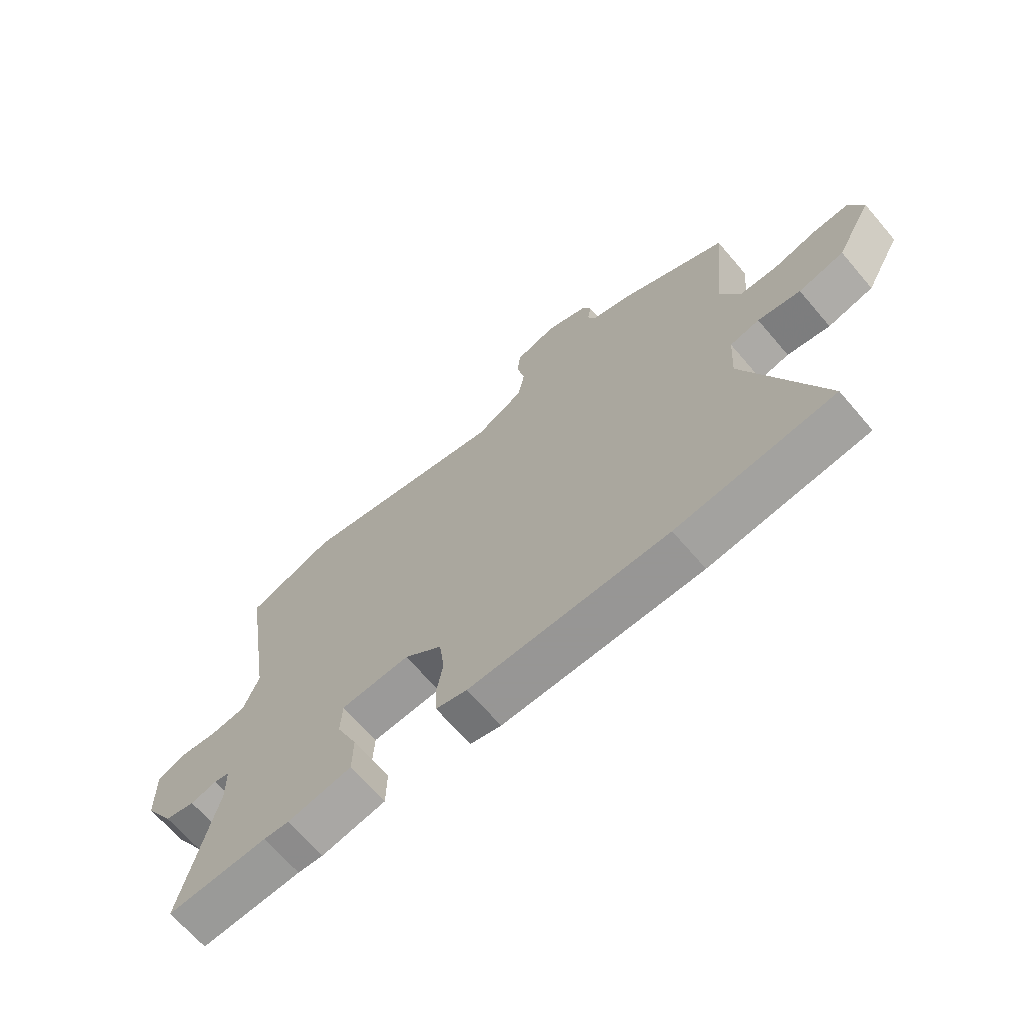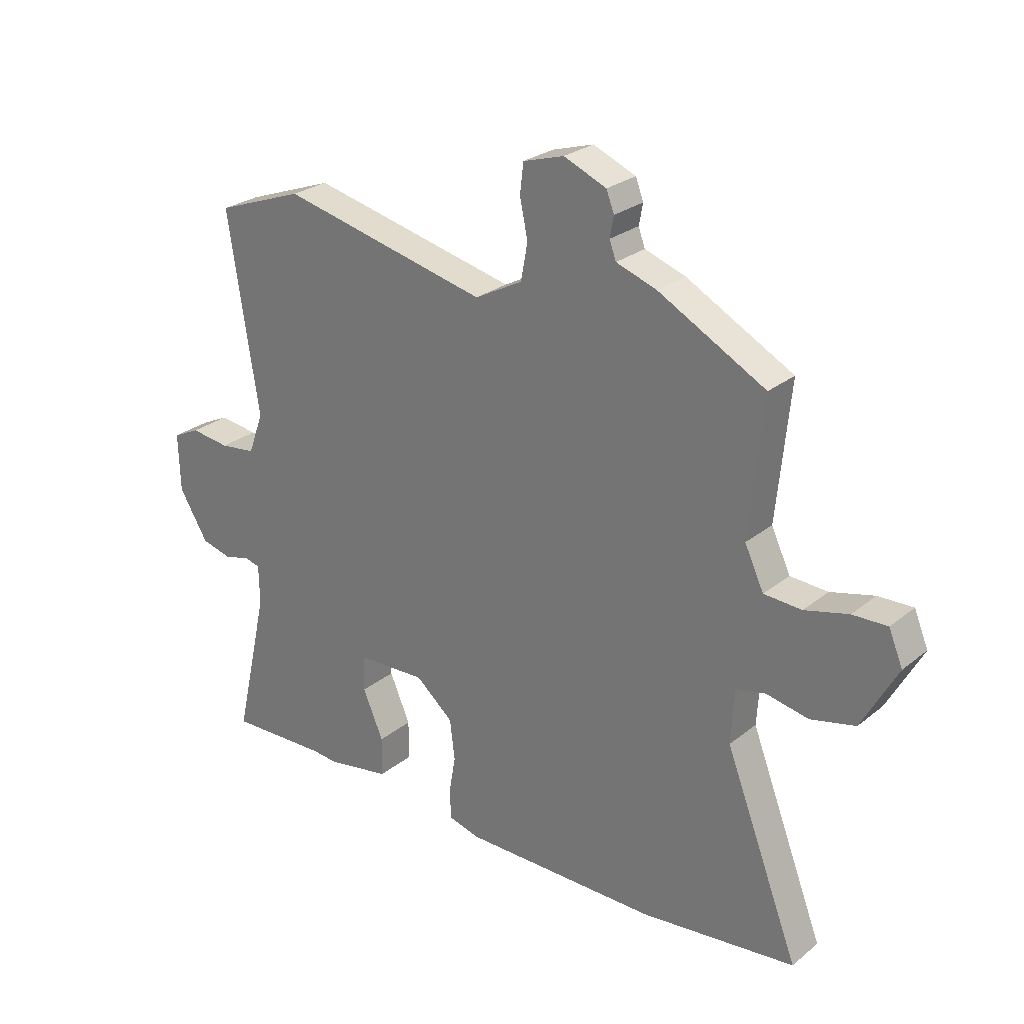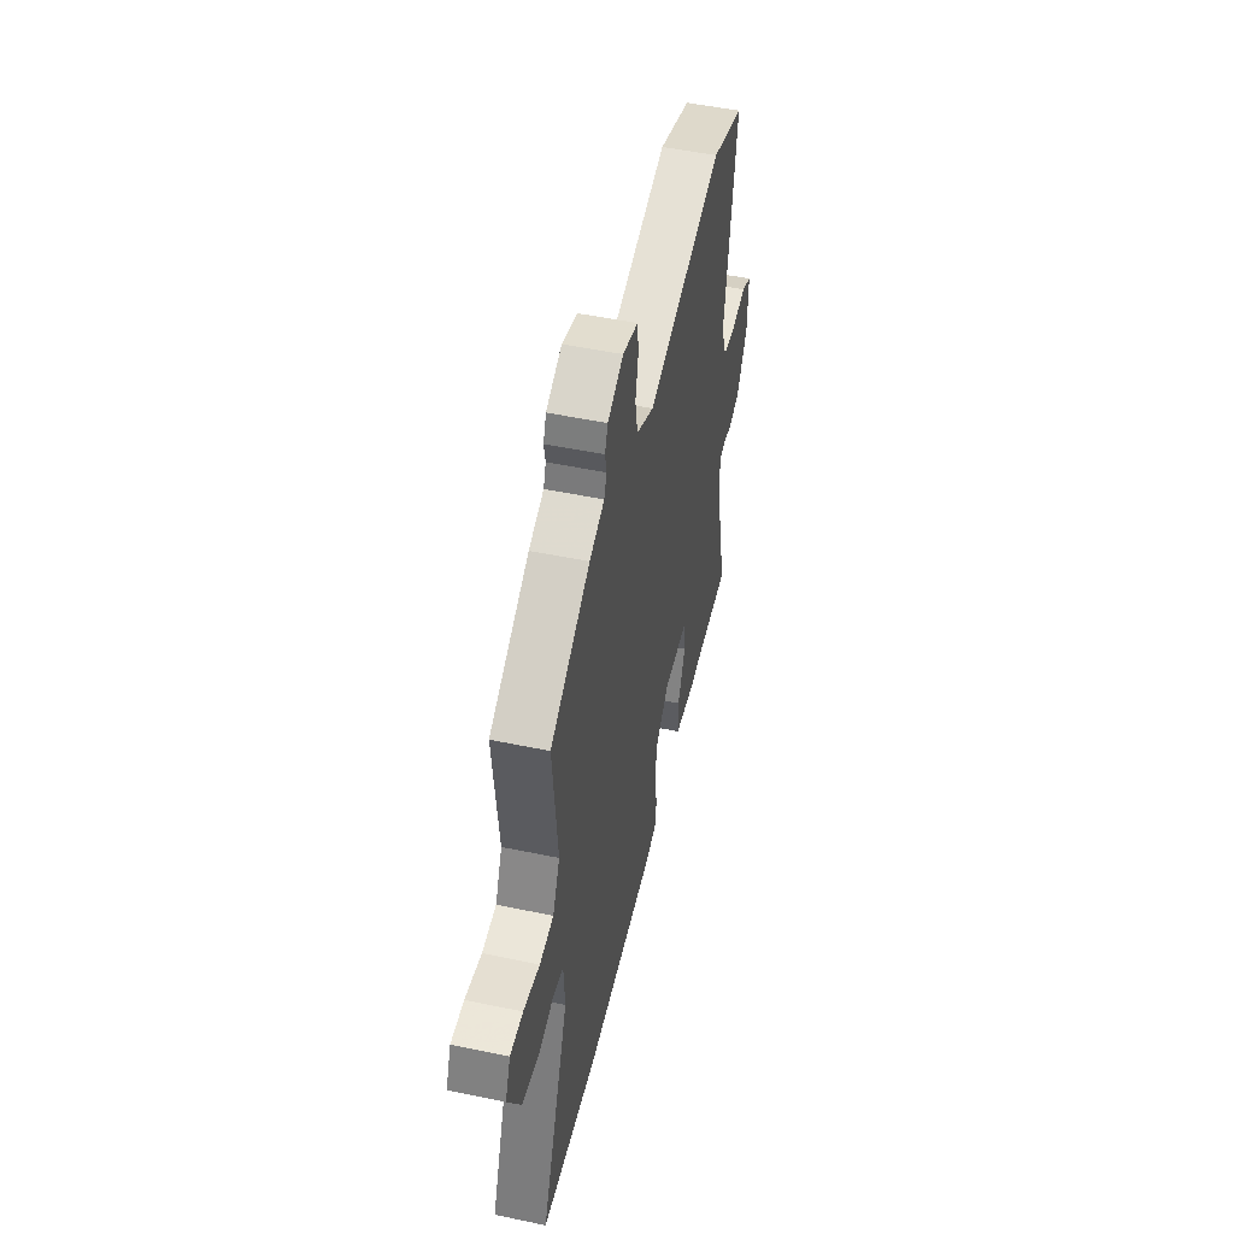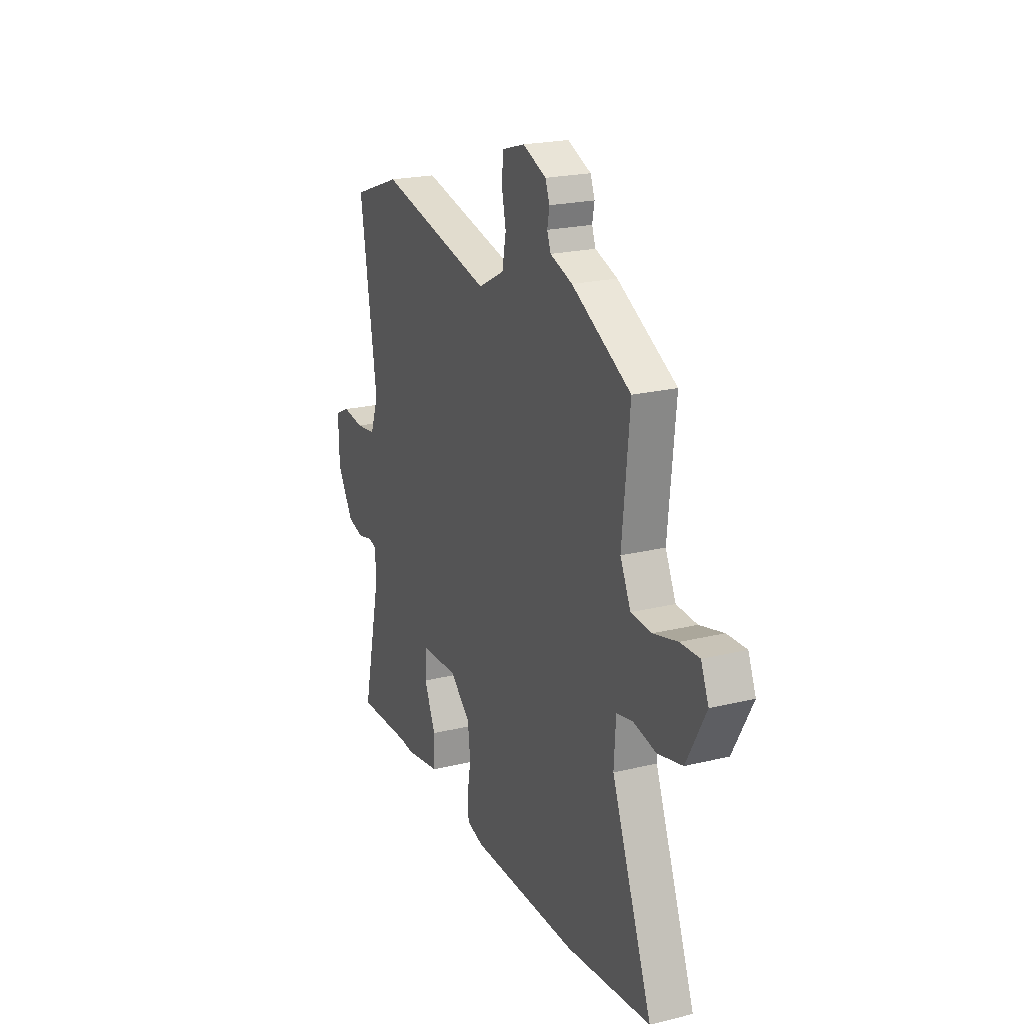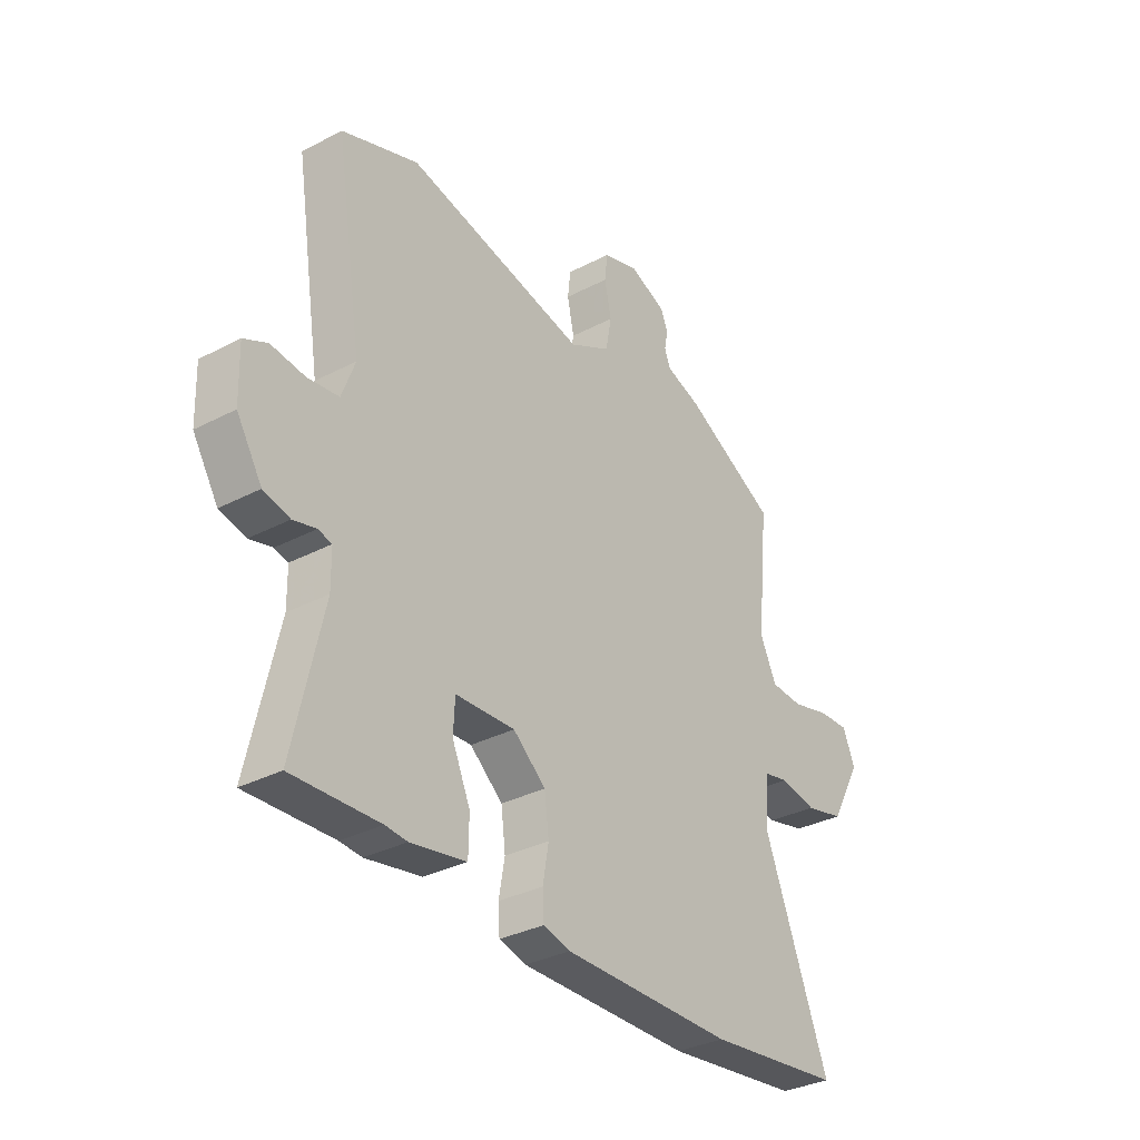
<metadata>
{"format":"obj","ext":"obj","renderer":"f3d","projection":"perspective","resolution":1024,"background":"white","views":[{"elev":-67.8,"azim":-139.4,"up":"+Z"},{"elev":26.2,"azim":-141.2,"up":"+Z"},{"elev":50.6,"azim":-77.1,"up":"+Z"},{"elev":21.5,"azim":-113.5,"up":"+Z"},{"elev":-32.9,"azim":125.9,"up":"+Z"}]}
</metadata>
<code>
v -0.311 0.07 -0.521
v -0.588 0.07 -0.49
v -0.455 0.07 -0.145
v -0.461 0.07 -0.047
v -0.513 0.07 -0.036
v -0.588 0.07 -0.051
v -0.668 0.07 -0.032
v -0.731 0.07 0.083
v -0.706 0.07 0.143
v -0.644 0.07 0.141
v -0.566 0.07 0.121
v -0.499 0.07 0.125
v -0.465 0.07 0.197
v -0.489 0.07 0.438
v -0.298 0.07 0.541
v -0.226 0.07 0.566
v -0.214 0.07 0.598
v -0.221 0.07 0.635
v -0.207 0.07 0.671
v -0.131 0.07 0.703
v -0.058 0.07 0.681
v -0.052 0.07 0.628
v -0.066 0.07 0.561
v -0.054 0.07 0.496
v 0.031 0.07 0.451
v 0.402 0.07 0.536
v 0.559 0.07 0.479
v 0.504 0.07 0.126
v 0.531 0.07 0.053
v 0.595 0.07 0.045
v 0.665 0.07 0.054
v 0.713 0.07 0.031
v 0.71 0.07 -0.073
v 0.658 0.07 -0.158
v 0.604 0.07 -0.172
v 0.557 0.07 -0.16
v 0.529 0.07 -0.167
v 0.528 0.07 -0.238
v 0.588 0.07 -0.503
v 0.41 0.07 -0.497
v 0.365 0.07 -0.501
v 0.251 0.07 -0.481
v 0.25 0.07 -0.41
v 0.287 0.07 -0.325
v 0.284 0.07 -0.261
v 0.162 0.07 -0.256
v 0.095 0.07 -0.313
v 0.086 0.07 -0.385
v 0.098 0.07 -0.454
v 0.095 0.07 -0.506
v 0.04 0.07 -0.521
v -0.311 0 -0.521
v -0.588 0 -0.49
v -0.455 0 -0.145
v -0.461 0 -0.047
v -0.513 0 -0.036
v -0.588 0 -0.051
v -0.668 0 -0.032
v -0.731 0 0.083
v -0.706 0 0.143
v -0.644 0 0.141
v -0.566 0 0.121
v -0.499 0 0.125
v -0.465 0 0.197
v -0.489 0 0.438
v -0.298 0 0.541
v -0.226 0 0.566
v -0.214 0 0.598
v -0.221 0 0.635
v -0.207 0 0.671
v -0.131 0 0.703
v -0.058 0 0.681
v -0.052 0 0.628
v -0.066 0 0.561
v -0.054 0 0.496
v 0.031 0 0.451
v 0.402 0 0.536
v 0.559 0 0.479
v 0.504 0 0.126
v 0.531 0 0.053
v 0.595 0 0.045
v 0.665 0 0.054
v 0.713 0 0.031
v 0.71 0 -0.073
v 0.658 0 -0.158
v 0.604 0 -0.172
v 0.557 0 -0.16
v 0.529 0 -0.167
v 0.528 0 -0.238
v 0.588 0 -0.503
v 0.41 0 -0.497
v 0.365 0 -0.501
v 0.251 0 -0.481
v 0.25 0 -0.41
v 0.287 0 -0.325
v 0.284 0 -0.261
v 0.162 0 -0.256
v 0.095 0 -0.313
v 0.086 0 -0.385
v 0.098 0 -0.454
v 0.095 0 -0.506
v 0.04 0 -0.521
f 1 2 3
f 51 1 3
f 50 51 3
f 49 50 3
f 48 49 3
f 47 48 3 4
f 46 47 4
f 45 46 4
f 42 43 44
f 41 42 44
f 40 41 44
f 40 44 45
f 39 40 45
f 38 39 45
f 37 38 45 4
f 34 35 36
f 33 34 36
f 32 33 36
f 31 32 36
f 30 31 36
f 37 4 5
f 36 37 5
f 30 36 5
f 29 30 5
f 25 26 27 28
f 28 29 5
f 25 28 5
f 24 25 5
f 21 22 23
f 20 21 23
f 19 20 23
f 18 19 23
f 17 18 23
f 16 17 23 24
f 15 16 24
f 14 15 24
f 13 14 24
f 12 13 24 5
f 9 10 11
f 8 9 11
f 7 8 11
f 6 7 11
f 5 6 11
f 5 11 12
f 54 53 52
f 54 52 102
f 54 102 101
f 54 101 100
f 54 100 99
f 55 54 99 98
f 55 98 97
f 55 97 96
f 95 94 93
f 95 93 92
f 95 92 91
f 96 95 91
f 96 91 90
f 96 90 89
f 55 96 89 88
f 87 86 85
f 87 85 84
f 87 84 83
f 87 83 82
f 87 82 81
f 56 55 88
f 56 88 87
f 56 87 81
f 56 81 80
f 79 78 77 76
f 56 80 79
f 56 79 76
f 56 76 75
f 74 73 72
f 74 72 71
f 74 71 70
f 74 70 69
f 74 69 68
f 75 74 68 67
f 75 67 66
f 75 66 65
f 75 65 64
f 56 75 64 63
f 62 61 60
f 62 60 59
f 62 59 58
f 62 58 57
f 62 57 56
f 63 62 56
f 1 52 53 2
f 2 53 54 3
f 3 54 55 4
f 4 55 56 5
f 5 56 57 6
f 6 57 58 7
f 7 58 59 8
f 8 59 60 9
f 9 60 61 10
f 10 61 62 11
f 11 62 63 12
f 12 63 64 13
f 13 64 65 14
f 14 65 66 15
f 15 66 67 16
f 16 67 68 17
f 17 68 69 18
f 18 69 70 19
f 19 70 71 20
f 20 71 72 21
f 21 72 73 22
f 22 73 74 23
f 23 74 75 24
f 24 75 76 25
f 25 76 77 26
f 26 77 78 27
f 27 78 79 28
f 28 79 80 29
f 29 80 81 30
f 30 81 82 31
f 31 82 83 32
f 32 83 84 33
f 33 84 85 34
f 34 85 86 35
f 35 86 87 36
f 36 87 88 37
f 37 88 89 38
f 38 89 90 39
f 39 90 91 40
f 40 91 92 41
f 41 92 93 42
f 42 93 94 43
f 43 94 95 44
f 44 95 96 45
f 45 96 97 46
f 46 97 98 47
f 47 98 99 48
f 48 99 100 49
f 49 100 101 50
f 50 101 102 51
f 51 102 52 1

</code>
